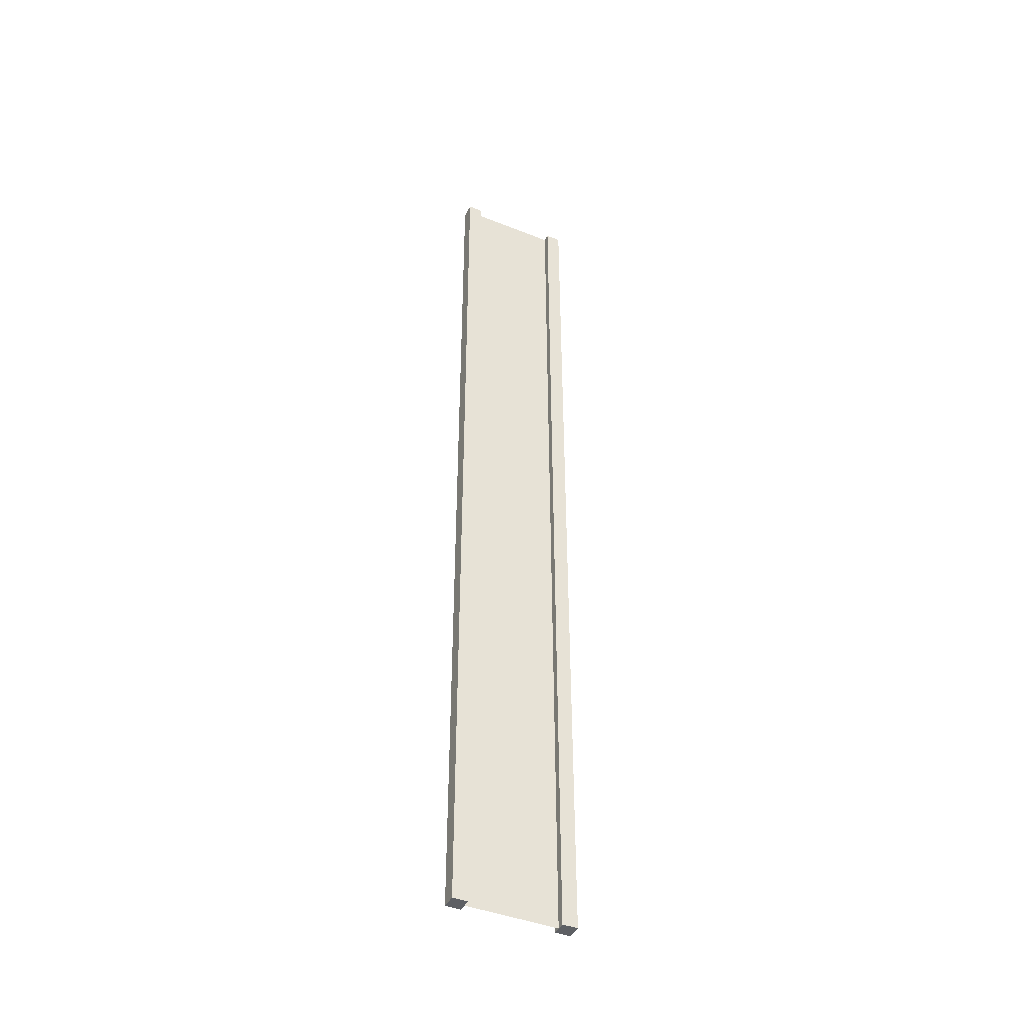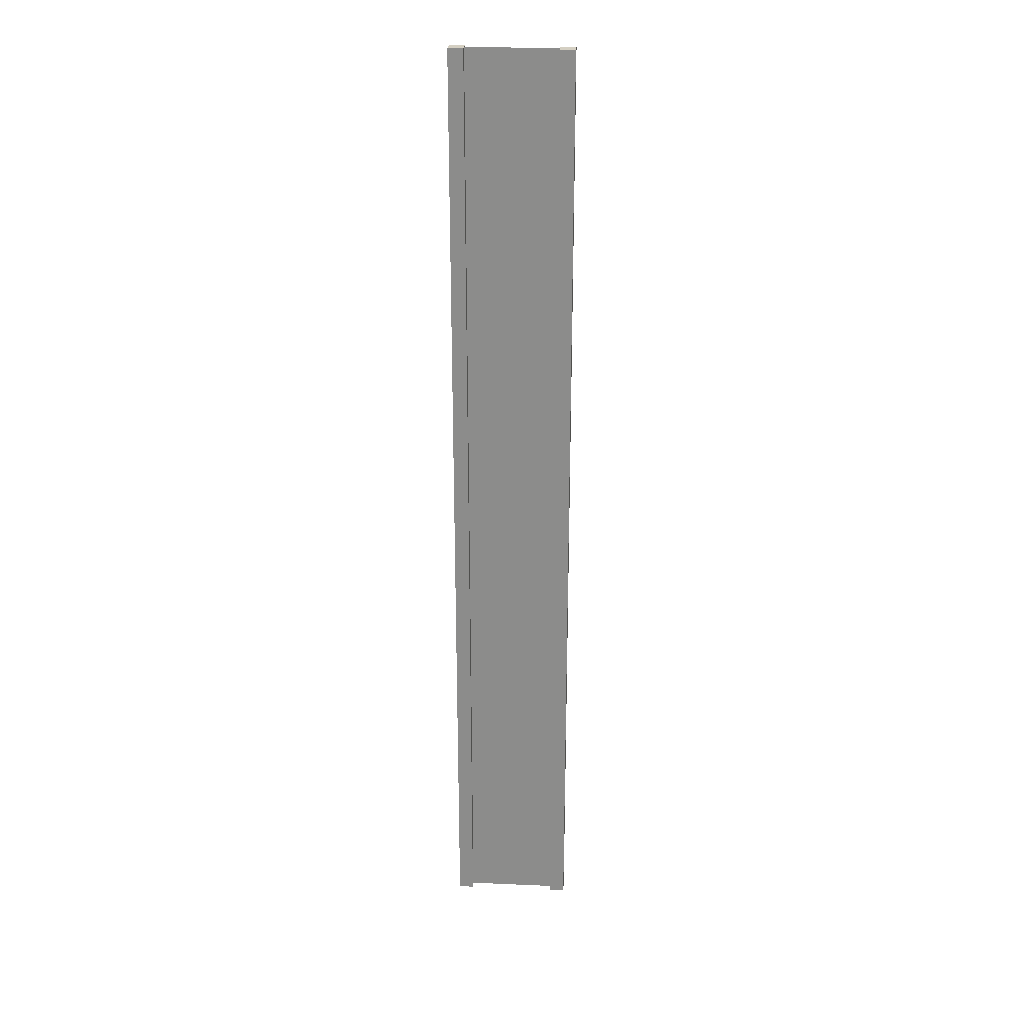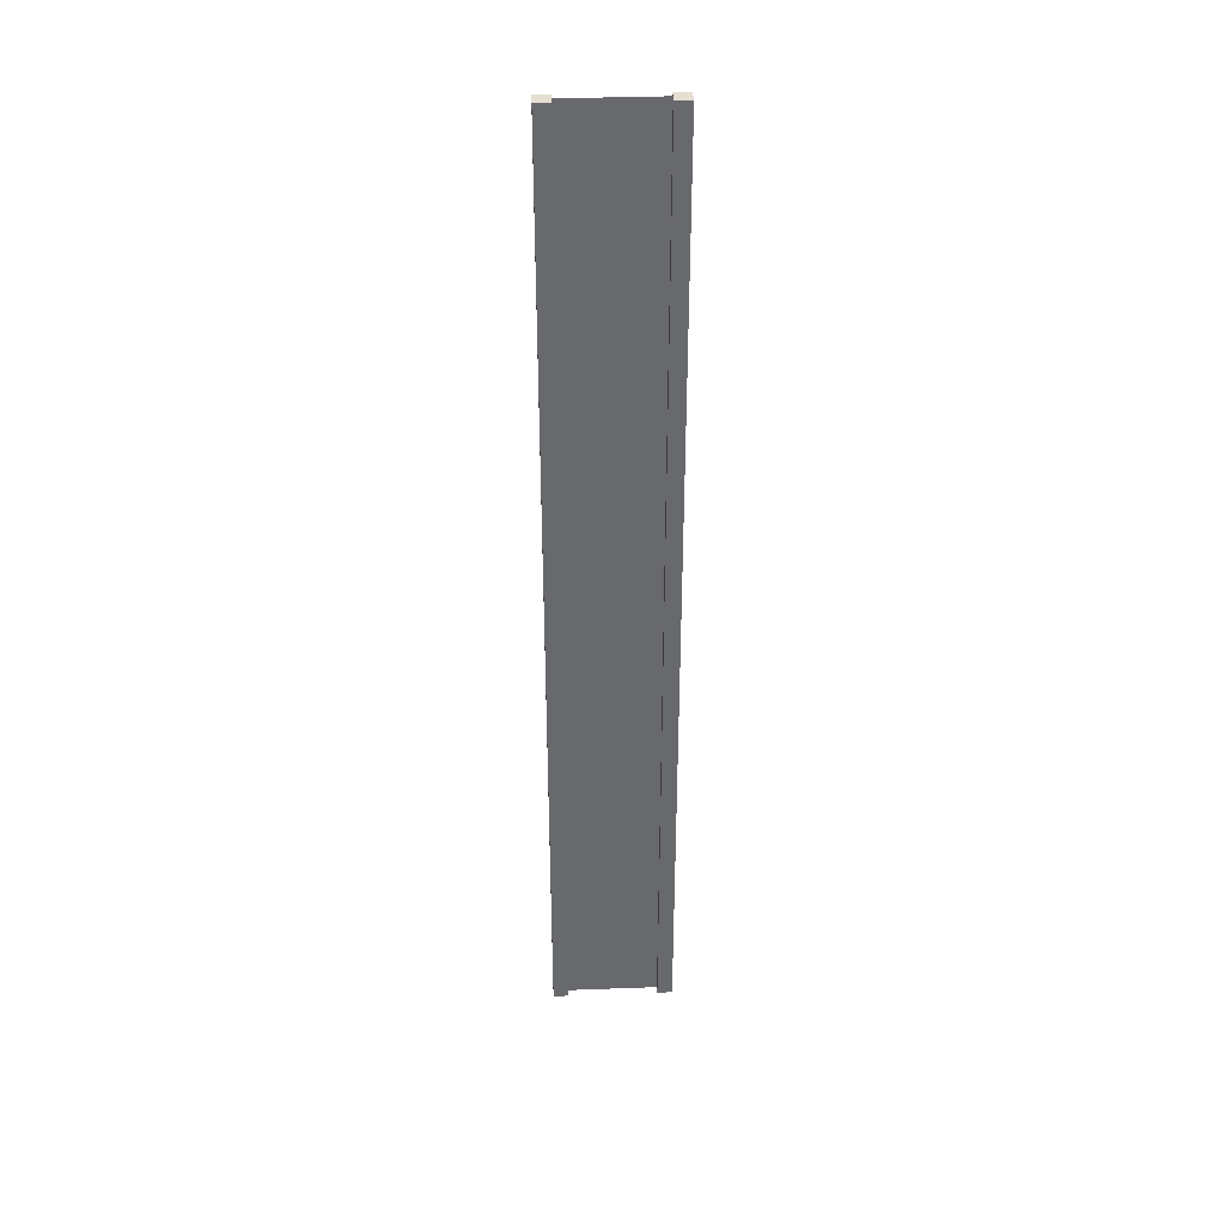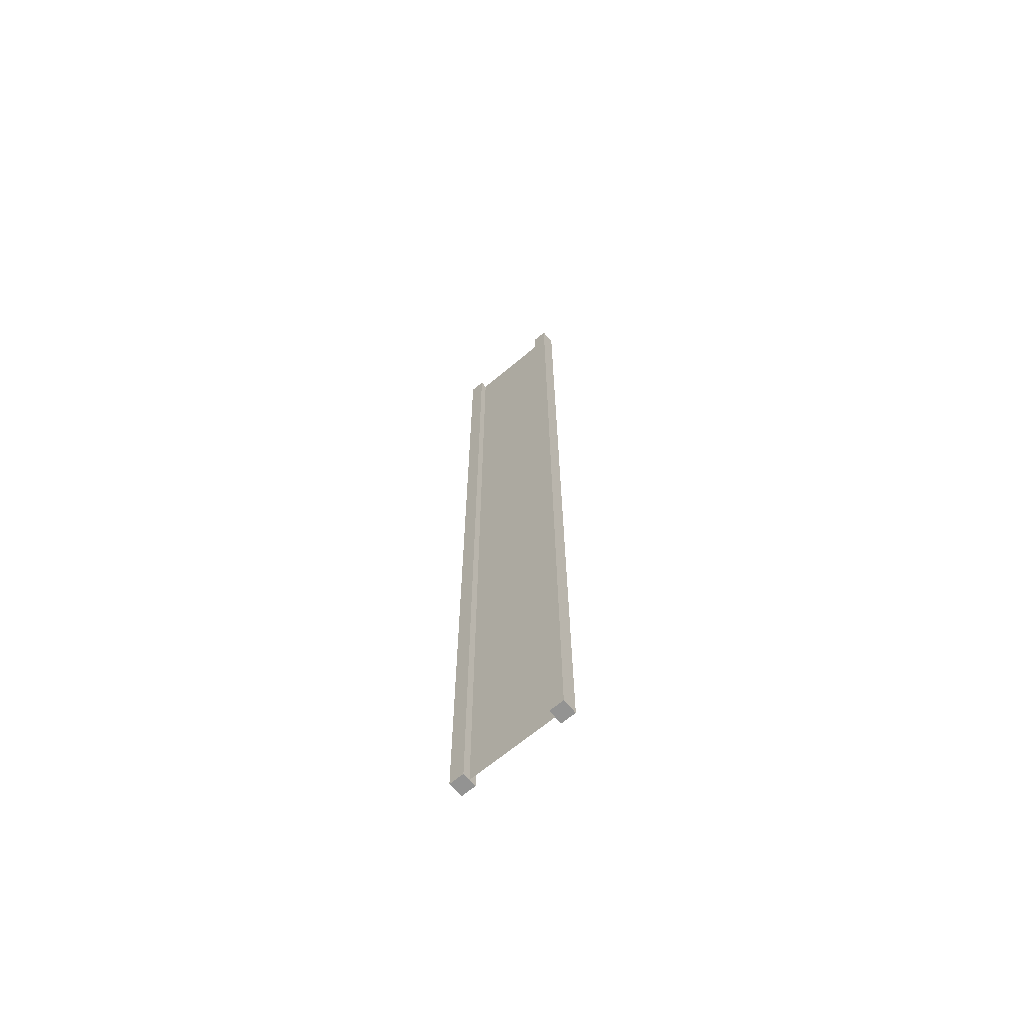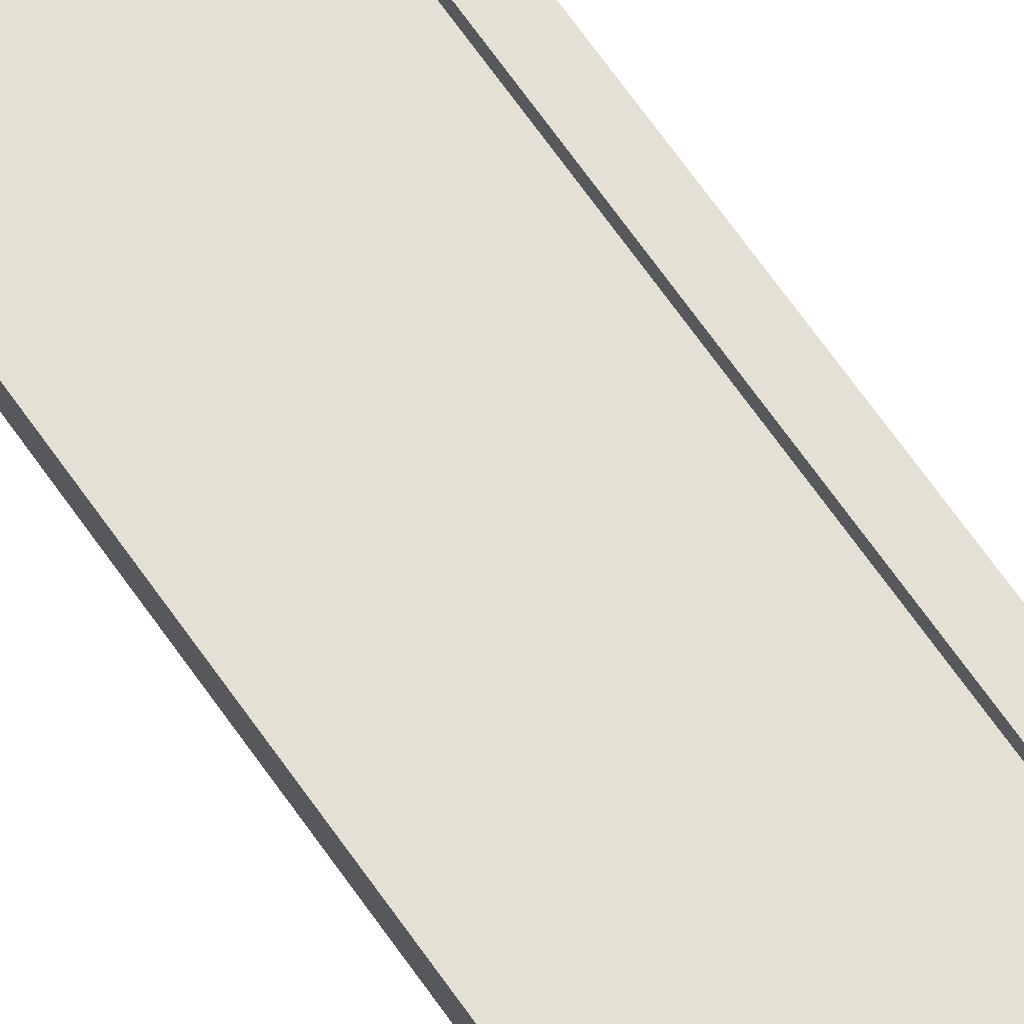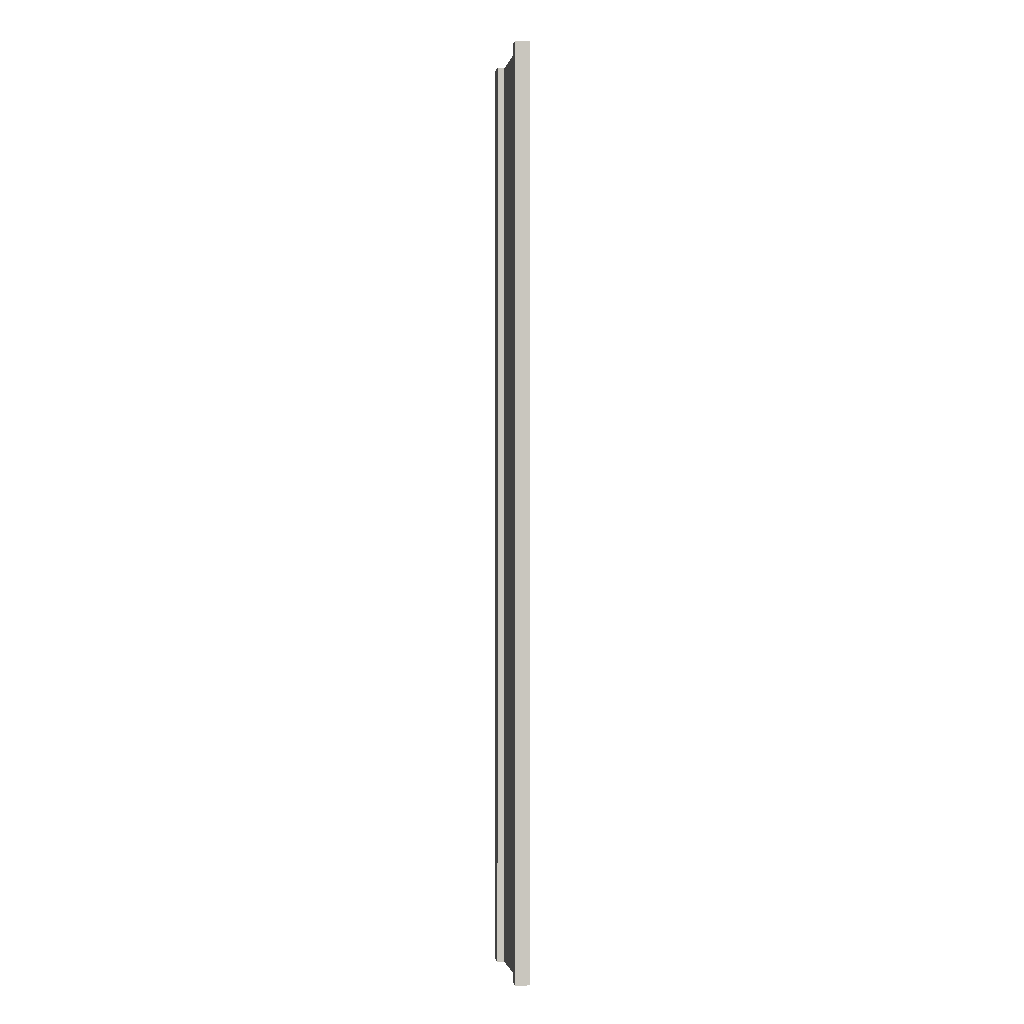
<metadata>
{"format":"obj","ext":"obj","renderer":"f3d","projection":"perspective","resolution":1024,"background":"white","views":[{"elev":-43.1,"azim":-25.2,"up":"+Y"},{"elev":25.4,"azim":-176.1,"up":"+Y"},{"elev":37.4,"azim":-2.7,"up":"+Y"},{"elev":-66.7,"azim":-139.8,"up":"+Y"},{"elev":66.2,"azim":145.3,"up":"+Z"},{"elev":-1.1,"azim":79.6,"up":"+Y"}]}
</metadata>
<code>
v 0.75 -8 0.125
v 1 -8 0.125
v 0.75 8 0.125
v 1 8 0.125
v 1 -8 0.125
v 1 -8 -0.125
v 1 8 0.125
v 1 8 -0.125
v 1 -8 -0.125
v 0.75 -8 -0.125
v 1 8 -0.125
v 0.75 8 -0.125
v -1 -8 -0.125
v -1 -8 0.125
v -1 8 -0.125
v -1 8 0.125
v 0.75 8 0.125
v 1 8 0.125
v 0.75 8 -0.125
v 1 8 -0.125
v 0.75 -8 -0.125
v 1 -8 -0.125
v 0.75 -8 0.125
v 1 -8 0.125
v -0.75 -8 -0.125
v -0.75 -8 0.125
v -1 -8 -0.125
v -1 -8 0.125
v -0.75 8 -0.125
v -0.75 -8 -0.125
v -1 8 -0.125
v -1 -8 -0.125
v -0.75 -8 0.125
v -0.75 8 0.125
v -1 -8 0.125
v -1 8 0.125
v -0.75 8 0.125
v -0.75 8 -0.125
v -1 8 0.125
v -1 8 -0.125
v 0.75 -8 0.125
v 0.75 8 0.125
v 0.75 -8 -0.125
v 0.75 8 -0.125
v -0.75 8 0.125
v -0.75 -8 0.125
v -0.75 8 -0.125
v -0.75 -8 -0.125
v 0.75 -8 -1.639e-07
v 0.75 8 -1.192e-07
v -0.75 -8 3.725e-07
v -0.75 8 3.576e-07
g submesh0
f 1 2 3
f 2 4 3
f 5 6 7
f 6 8 7
f 9 10 11
f 10 12 11
f 13 14 15
f 14 16 15
f 17 18 19
f 18 20 19
f 21 22 23
f 22 24 23
f 25 26 27
f 26 28 27
f 29 30 31
f 30 32 31
f 33 34 35
f 34 36 35
f 37 38 39
f 38 40 39
f 41 42 43
f 42 44 43
f 45 46 47
f 46 48 47
g submesh1
f 49 50 51
f 50 52 51

</code>
